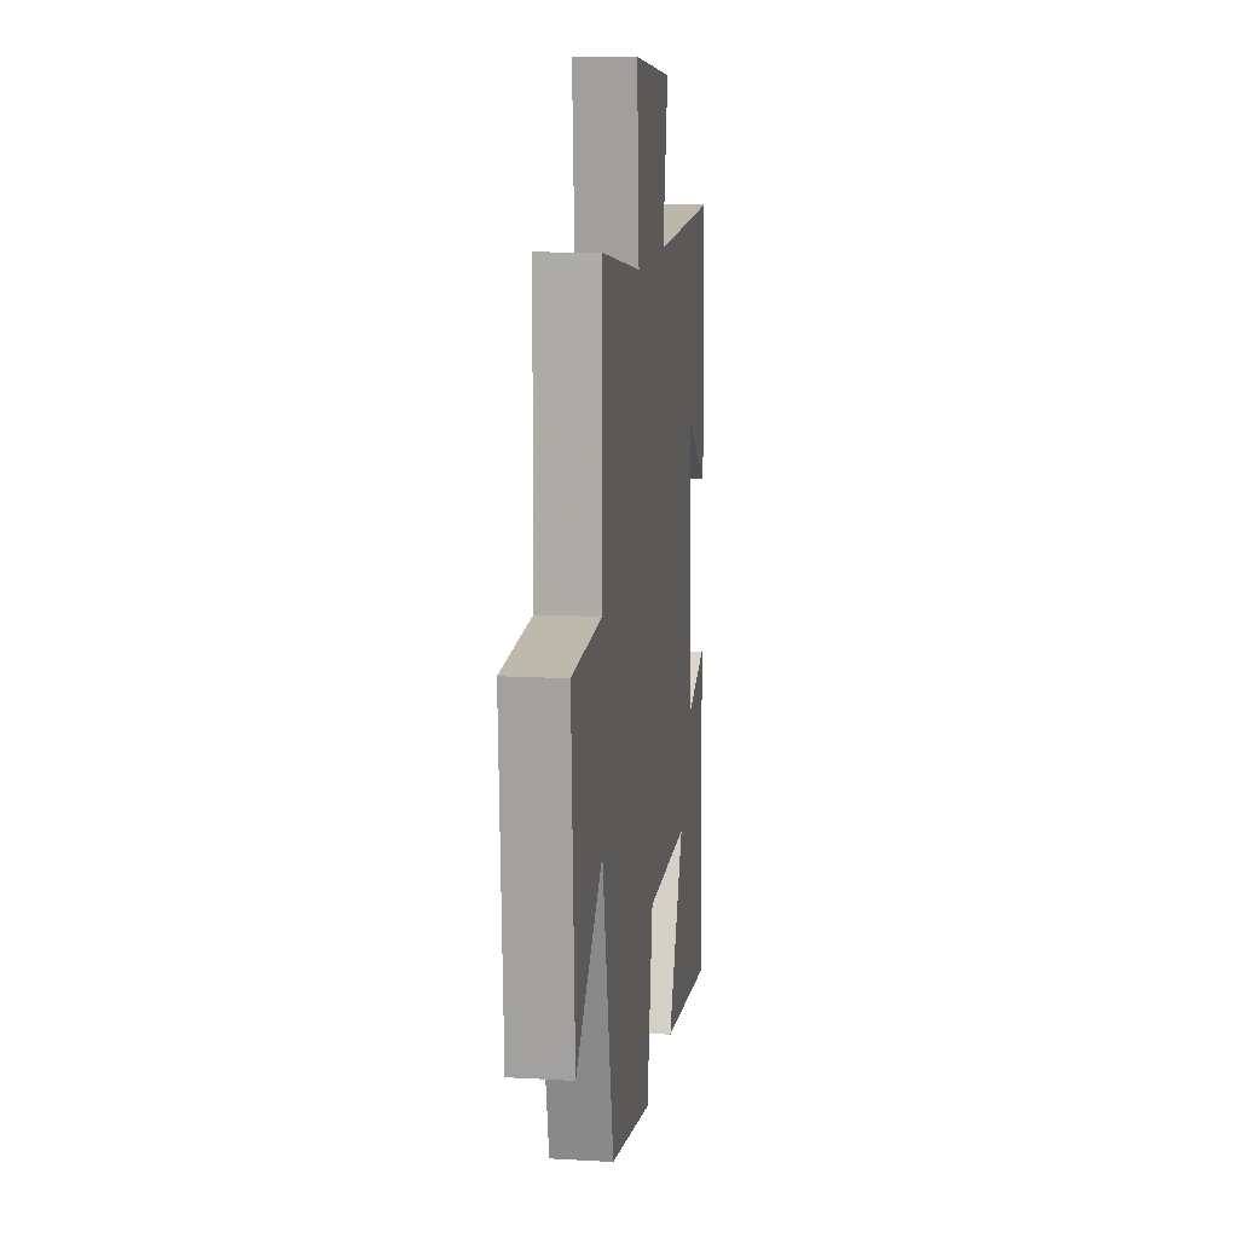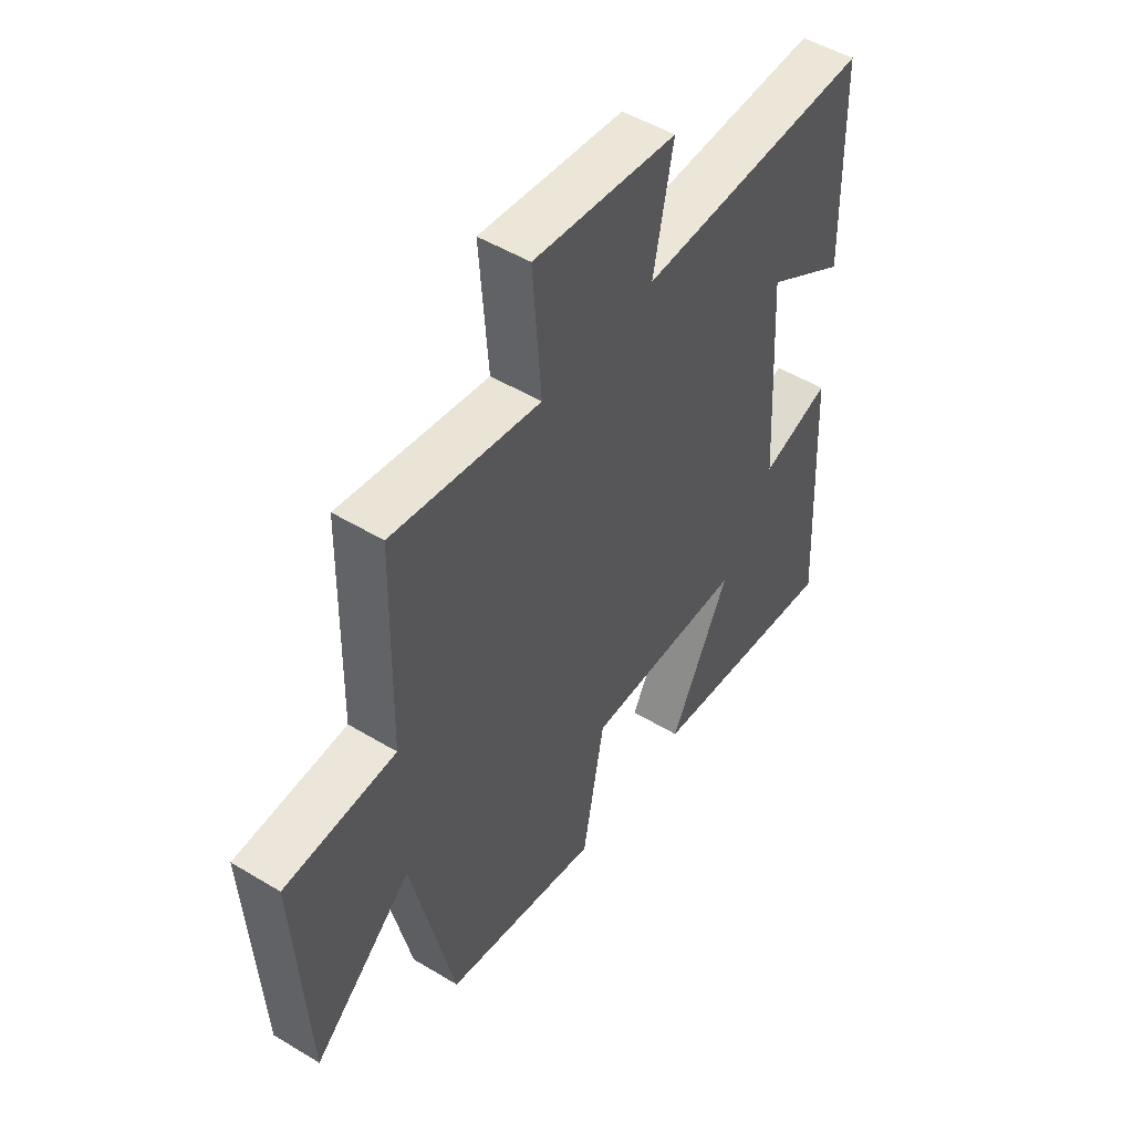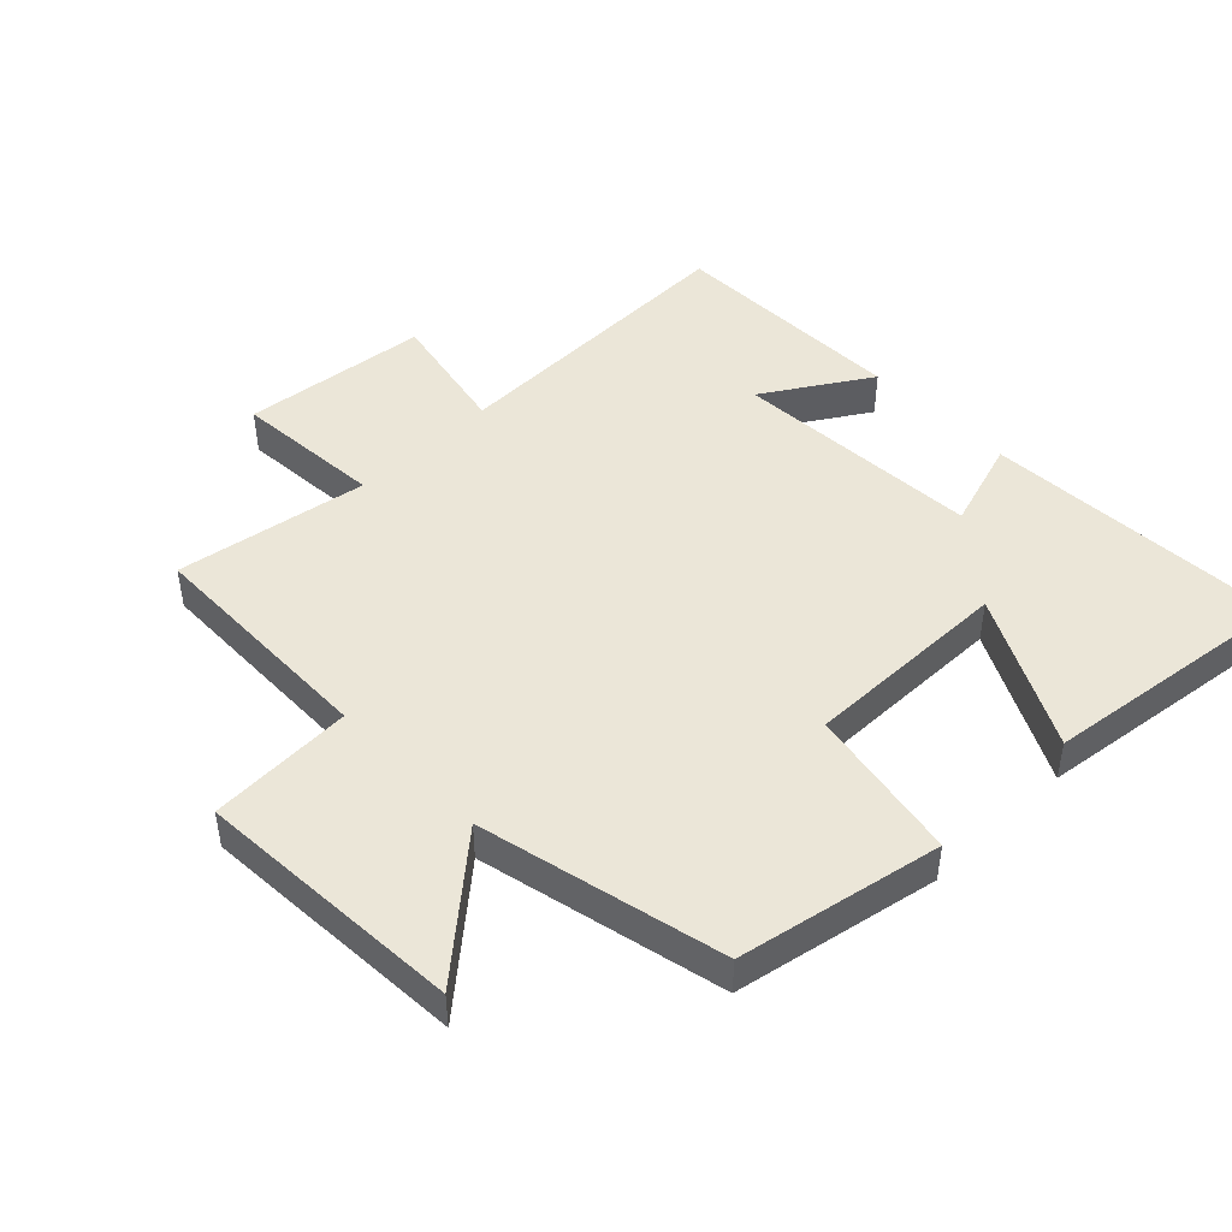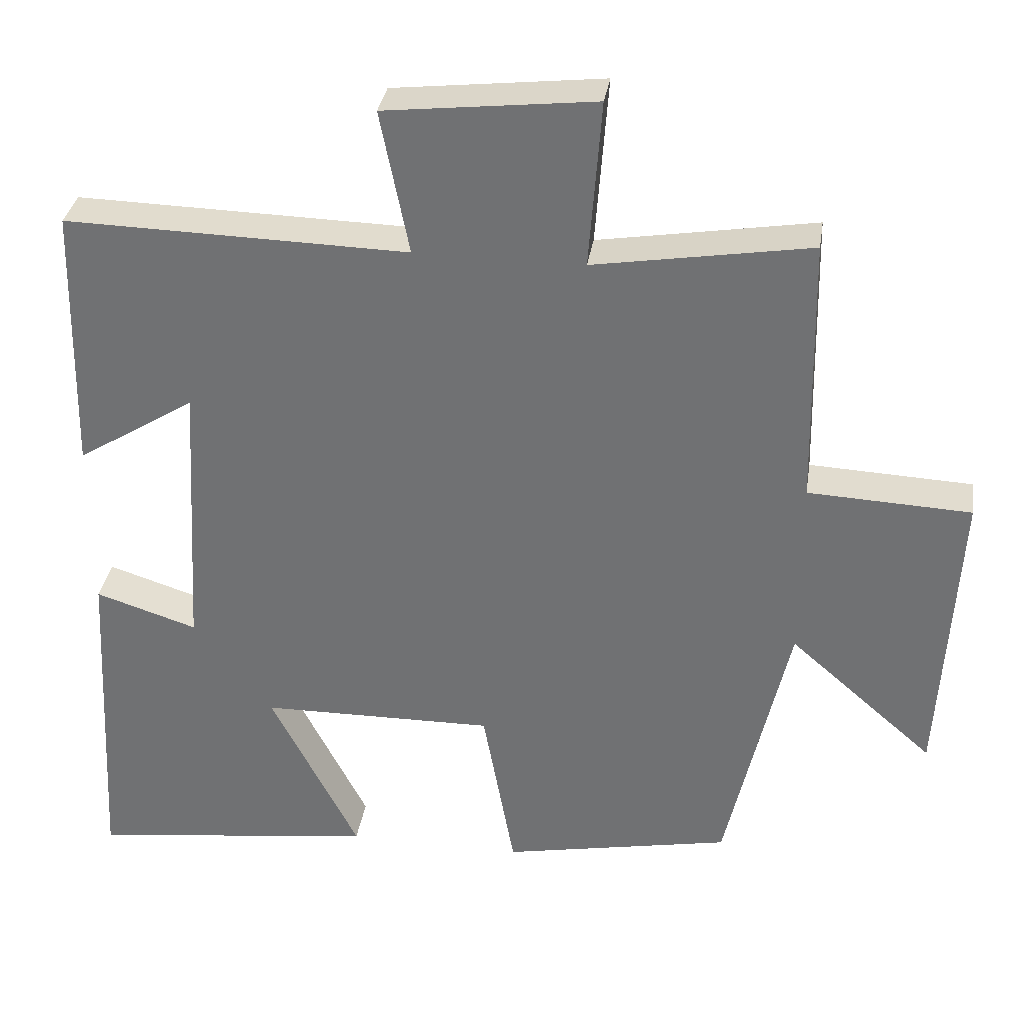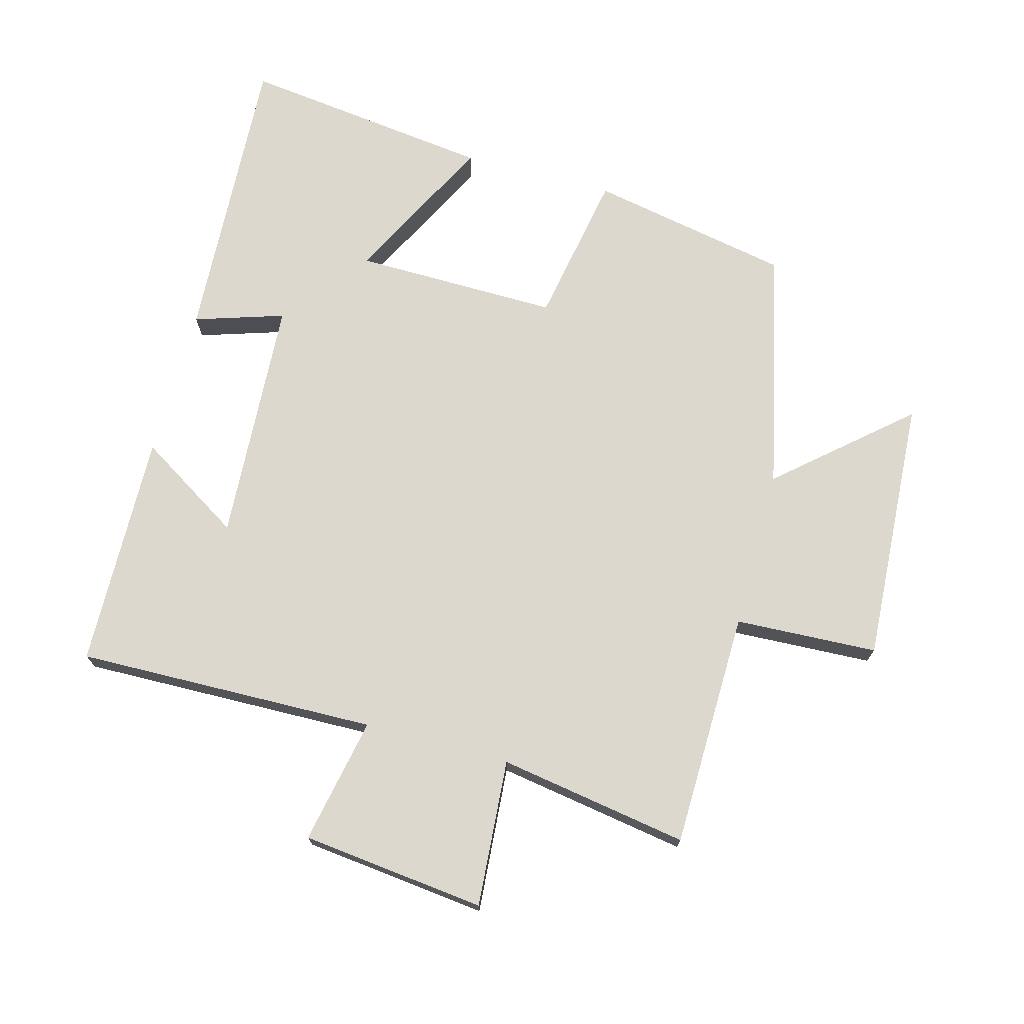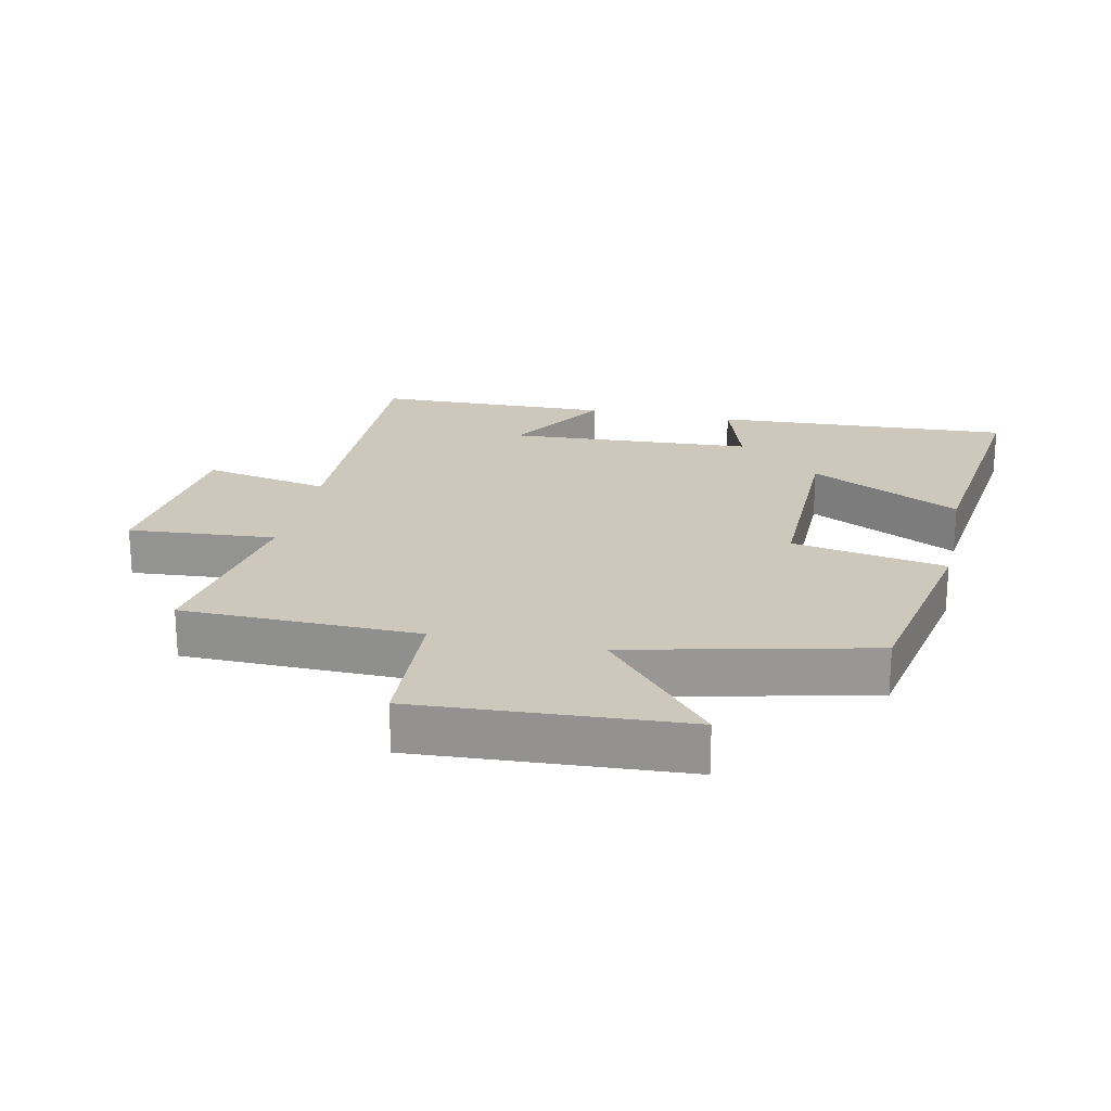
<metadata>
{"format":"obj","ext":"obj","renderer":"f3d","projection":"perspective","resolution":1024,"background":"white","views":[{"elev":12.8,"azim":97.4,"up":"+Z"},{"elev":50.1,"azim":123.6,"up":"+Z"},{"elev":46.4,"azim":135.8,"up":"+Y"},{"elev":33.5,"azim":8.7,"up":"+Z"},{"elev":72.4,"azim":15.1,"up":"+Y"},{"elev":21.9,"azim":102.0,"up":"+Y"}]}
</metadata>
<code>
v 0.493 0.07 0.548
v 0.5 0.07 0.183
v 0.72 0.07 0.173
v 0.696 0.07 -0.237
v 0.5 0.07 -0.067
v 0.415 0.07 -0.44
v 0.105 0.07 -0.5
v 0.062 0.07 -0.264
v -0.254 0.07 -0.268
v -0.135 0.07 -0.5
v -0.524 0.07 -0.549
v -0.5 0.07 -0.09
v -0.362 0.07 -0.134
v -0.34 0.07 0.246
v -0.5 0.07 0.146
v -0.492 0.07 0.51
v -0.028 0.07 0.5
v -0.067 0.07 0.695
v 0.217 0.07 0.727
v 0.2 0.07 0.5
v 0.493 0 0.548
v 0.5 0 0.183
v 0.72 0 0.173
v 0.696 0 -0.237
v 0.5 0 -0.067
v 0.415 0 -0.44
v 0.105 0 -0.5
v 0.062 0 -0.264
v -0.254 0 -0.268
v -0.135 0 -0.5
v -0.524 0 -0.549
v -0.5 0 -0.09
v -0.362 0 -0.134
v -0.34 0 0.246
v -0.5 0 0.146
v -0.492 0 0.51
v -0.028 0 0.5
v -0.067 0 0.695
v 0.217 0 0.727
v 0.2 0 0.5
f 17 18 19 20
f 14 15 16 17
f 13 14 17 20
f 10 11 12 13
f 9 10 13
f 8 9 13 20
f 5 6 7 8
f 5 8 20 1
f 2 3 4 5
f 1 2 5
f 40 39 38 37
f 37 36 35 34
f 40 37 34 33
f 33 32 31 30
f 33 30 29
f 40 33 29 28
f 28 27 26 25
f 21 40 28 25
f 25 24 23 22
f 25 22 21
f 1 21 22 2
f 2 22 23 3
f 3 23 24 4
f 4 24 25 5
f 5 25 26 6
f 6 26 27 7
f 7 27 28 8
f 8 28 29 9
f 9 29 30 10
f 10 30 31 11
f 11 31 32 12
f 12 32 33 13
f 13 33 34 14
f 14 34 35 15
f 15 35 36 16
f 16 36 37 17
f 17 37 38 18
f 18 38 39 19
f 19 39 40 20
f 20 40 21 1

</code>
